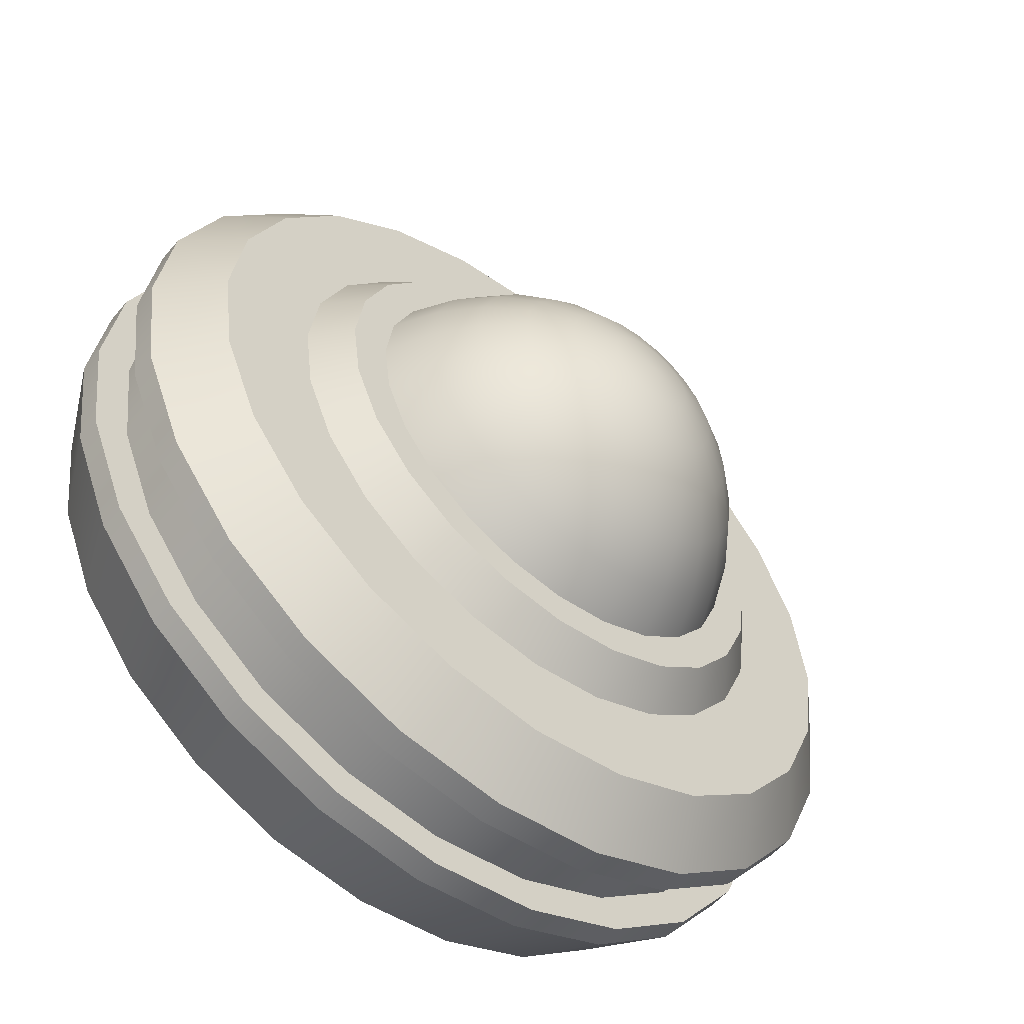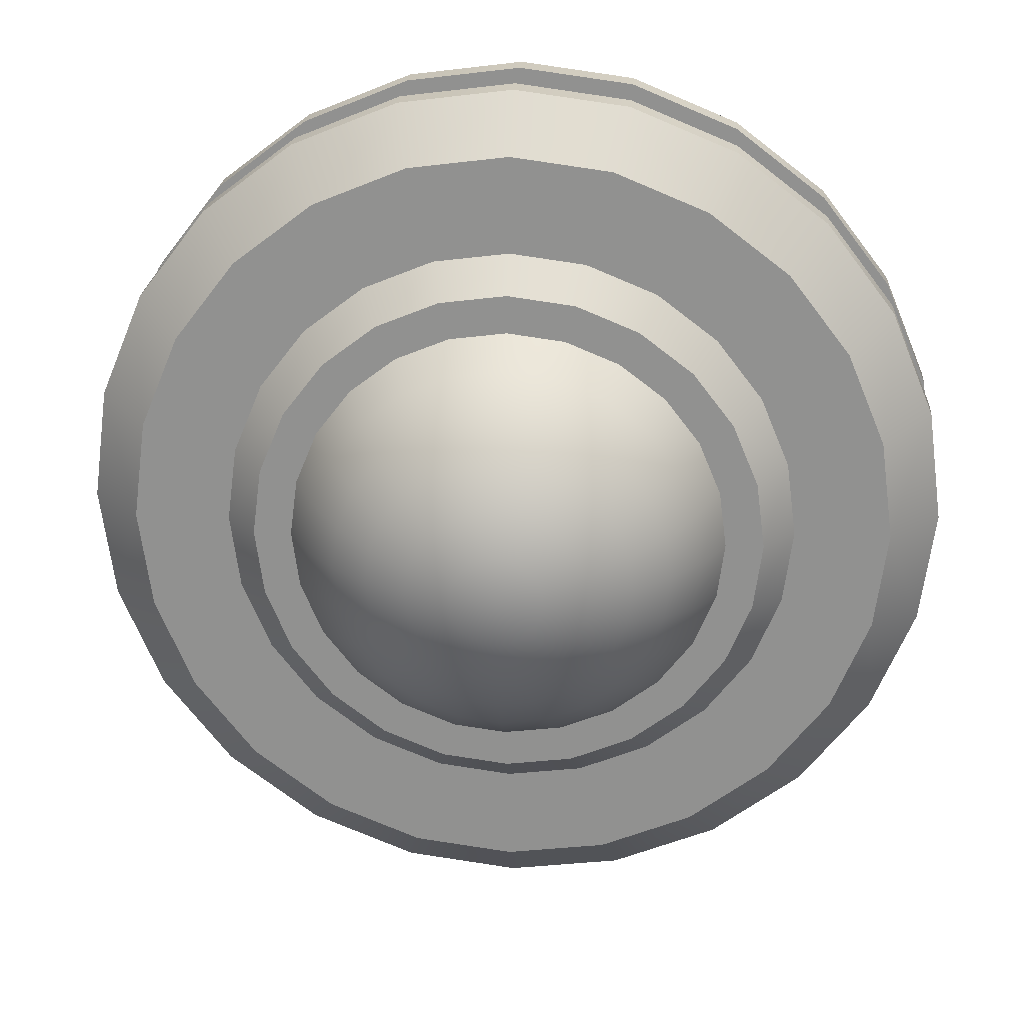
<metadata>
{"format":"obj","ext":"obj","renderer":"f3d","projection":"perspective","resolution":1024,"background":"white","views":[{"elev":-55.5,"azim":140.6,"up":"+Z"},{"elev":23.4,"azim":-175.9,"up":"+Z"}]}
</metadata>
<code>
o enemy_ufoYellow
v 1.549 3.075 0.8943
v 1.934 2.68 0.5182
v 1.728 3.075 0.4629
v 1.734 2.68 1.001
v -0.2068 4.037 0.3581
v -0.107 4.037 0.3994
v 0 4.08 0
v 0.3994 4.037 0.107
v 0.7037 3.909 0.4063
v 0.7849 3.909 0.2103
v 0.3581 4.037 0.2068
v 0.5746 3.909 0.5746
v 0.5916 3.701 1.025
v 0.8366 3.701 0.8366
v 0.4063 3.909 0.7037
v 0.7562 3.42 1.31
v 0.4629 3.075 1.728
v 0.8943 3.075 1.549
v 0.3914 3.42 1.461
v -0.2924 4.037 0.2924
v -0.4063 3.909 0.7037
v -0.5746 3.909 0.5746
v -0 4.037 0.4135
v -0.3914 3.42 1.461
v -0.8943 3.075 1.549
v -0.4629 3.075 1.728
v -0.7562 3.42 1.31
v 1.265 3.075 1.265
v 1.416 2.68 1.416
v 1.31 3.42 0.7562
v 1.069 3.42 1.069
v 0.2924 4.037 0.2924
v 0.2068 4.037 0.3581
v 0.2103 3.909 0.7849
v 0.107 4.037 0.3994
v -0.2103 3.909 0.7849
v -0 3.701 1.183
v -0 3.909 0.8126
v -0.3062 3.701 1.143
v 1.143 3.701 0.3062
v 1.461 3.42 0.3914
v 1.025 3.701 0.5916
v 1.001 2.68 1.734
v -1.069 3.42 1.069
v -1.265 3.075 1.265
v -1.001 2.68 1.734
v -0.5182 2.68 1.934
v 0 3.42 1.512
v 0 3.075 1.789
v 0.5182 2.68 1.934
v 0.3062 3.701 1.143
v -0.5916 3.701 1.025
v -0.8366 3.701 0.8366
v 0 2.68 2.002
v 1.265 3.075 -1.265
v 1.31 3.42 -0.7562
v 1.549 3.075 -0.8943
v 1.069 3.42 -1.069
v 0.3581 4.037 -0.2068
v 0.2924 4.037 -0.2924
v 1.934 2.68 -0.5182
v 1.734 2.68 -1.001
v 1.728 3.075 -0.4629
v 1.183 3.701 0
v 1.512 3.42 0
v 0.8943 3.075 -1.549
v 0.7562 3.42 -1.31
v 0.8366 3.701 -0.8366
v 0.5916 3.701 -1.025
v 0.7037 3.909 -0.4063
v 1.025 3.701 -0.5916
v 0.5746 3.909 -0.5746
v 0.4063 3.909 -0.7037
v 0.2068 4.037 -0.3581
v 0.8126 3.909 0
v 2.002 2.68 0
v 1.789 3.075 0
v 0.4135 4.037 0
v 0.3994 4.037 -0.107
v 0.7849 3.909 -0.2103
v 1.143 3.701 -0.3062
v -0.3994 4.037 0.107
v -0.3581 4.037 0.2068
v -0.2924 4.037 -0.2924
v -0.2068 4.037 -0.3581
v -0 3.701 -1.183
v 0.2103 3.909 -0.7849
v 0.3062 3.701 -1.143
v -0 3.909 -0.8126
v 0.3914 3.42 -1.461
v -1.025 3.701 -0.5916
v -0.7849 3.909 -0.2103
v -0.7037 3.909 -0.4063
v -1.143 3.701 -0.3062
v -1.734 2.68 -1.001
v -1.265 3.075 -1.265
v -1.416 2.68 -1.416
v -1.549 3.075 -0.8943
v -0 4.037 -0.4135
v 0.107 4.037 -0.3994
v -1.728 3.075 -0.4629
v -1.31 3.42 -0.7562
v -1.461 3.42 -0.3914
v -0.3062 3.701 -1.143
v -0.2103 3.909 -0.7849
v -0.7037 3.909 0.4063
v -0.7849 3.909 0.2103
v -1.025 3.701 0.5916
v -1.31 3.42 0.7562
v -1.549 3.075 0.8943
v -1.934 2.68 0.5182
v -1.728 3.075 0.4629
v -1.734 2.68 1.001
v -1.934 2.68 -0.5182
v -1.416 2.68 1.416
v -1.183 3.701 0
v -1.512 3.42 0
v -0.3914 3.42 -1.461
v -0.5916 3.701 -1.025
v -0.7562 3.42 -1.31
v 1.461 3.42 -0.3914
v -1.789 3.075 0
v -0 3.42 -1.512
v -0.3994 4.037 -0.107
v -0.3581 4.037 -0.2068
v -2.002 2.68 0
v 0.4629 3.075 -1.728
v 1.001 2.68 -1.734
v 0.5182 2.68 -1.934
v -1.461 3.42 0.3914
v -0.8943 3.075 -1.549
v -1.069 3.42 -1.069
v -0.8366 3.701 -0.8366
v -0.107 4.037 -0.3994
v -0 3.075 -1.789
v -0.4629 3.075 -1.728
v -1.143 3.701 0.3062
v -0 2.68 -2.002
v -0.5746 3.909 -0.5746
v -0.4135 4.037 0
v 1.416 2.68 -1.416
v -0.5182 2.68 -1.934
v -1.001 2.68 -1.734
v -0.8126 3.909 0
v -0.4063 3.909 -0.7037
v -2.828 0.8 -2.828
v -1.802 0 -3.121
v -2.548 0 -2.548
v -2 0.8 -3.464
v 4 0.8 0
v 3.481 0 -0.9327
v 3.864 0.8 -1.035
v 3.604 0 -0
v 3.481 -0 0.9327
v 3.864 0.8 1.035
v -3.121 0 -1.802
v -3.864 0.8 -1.035
v -3.464 0.8 -2
v -3.481 0 -0.9327
v -3.481 -0 0.9327
v -4 0.8 0
v -3.604 0 -0
v -3.864 0.8 1.035
v 3.464 0.8 -2
v 2.548 0 -2.548
v 2.828 0.8 -2.828
v 3.121 0 -1.802
v -1.035 0.8 -3.864
v -0 0 -3.604
v -0.9327 0 -3.481
v -0 0.8 -4
v 3.121 -0 1.802
v 2.548 -0 2.548
v 1.802 -0 3.121
v 1.802 0 -3.121
v 0.9327 -0 3.481
v 0.9327 0 -3.481
v -0 -0 3.604
v -0.9327 -0 3.481
v -1.802 -0 3.121
v -2.548 -0 2.548
v -3.121 -0 1.802
v 1.035 0.8 3.864
v -0 0.8 4
v -1.035 0.8 3.864
v -2 0.8 3.464
v -2.828 0.8 2.828
v 3.464 0.8 2
v -3.464 0.8 2
v 2.828 0.8 2.828
v 2 0.8 3.464
v 1.035 0.8 -3.864
v 2 0.8 -3.464
v 3.464 1.88 -2
v 3.4 2.36 -0.911
v 3.864 1.88 -1.035
v 3.048 2.36 -1.76
v 3.52 2.36 0
v 4 1.88 0
v -0 1.88 -4
v 0.911 2.36 -3.4
v 1.035 1.88 -3.864
v 0 2.36 -3.52
v 2.489 2.36 2.489
v 2 1.88 3.464
v 2.828 1.88 2.828
v 1.76 2.36 3.048
v -1.035 1.88 -3.864
v -1.76 2.36 -3.048
v -0.911 2.36 -3.4
v -2 1.88 -3.464
v 2.828 1.88 -2.828
v 2.489 2.36 -2.489
v -1.76 2.36 3.048
v -1.035 1.88 3.864
v -0.911 2.36 3.4
v -2 1.88 3.464
v -3.4 2.36 0.911
v -3.464 1.88 2
v -3.048 2.36 1.76
v -3.864 1.88 1.035
v -3.464 1.88 -2
v -3.4 2.36 -0.911
v -3.048 2.36 -1.76
v -3.864 1.88 -1.035
v 2 1.88 -3.464
v 1.76 2.36 -3.048
v -2.489 2.36 2.489
v -2.828 1.88 2.828
v 3.4 2.36 0.911
v 3.048 2.36 1.76
v 2.639 2.36 0
v 2.549 2.36 -0.6831
v 2.286 2.36 -1.32
v 1.866 2.36 -1.866
v 1.32 2.36 -2.286
v 0.6831 2.36 -2.549
v -0 2.36 -2.639
v -0.6831 2.36 -2.549
v -1.32 2.36 -2.286
v -1.866 2.36 -1.866
v -2.489 2.36 -2.489
v -2.286 2.36 -1.32
v -2.549 2.36 -0.6831
v -2.639 2.36 0
v -2.549 2.36 0.6831
v -2.286 2.36 1.32
v -1.866 2.36 1.866
v -1.32 2.36 2.286
v -0.6831 2.36 2.549
v 0 2.36 3.52
v 0 2.36 2.639
v 0.6831 2.36 2.549
v 0.911 2.36 3.4
v 1.32 2.36 2.286
v 1.866 2.36 1.866
v 2.286 2.36 1.32
v 2.549 2.36 0.6831
v -3.52 2.36 0
v -4 1.88 0
v 3.864 1.88 1.035
v 1.035 1.88 3.864
v 3.464 1.88 2
v -0 1.88 4
v -2.828 1.88 -2.828
v 3.864 1.64 1.035
v 3.864 1.64 -1.035
v 4 1.64 0
v 3.464 1.64 2
v 3.672 1.64 0
v 3.546 1.64 0.9503
v 3.18 1.64 1.836
v 2.828 1.64 2.828
v 2.596 1.64 2.596
v 2 1.64 3.464
v 1.836 1.64 3.18
v 1.035 1.64 3.864
v 0.9503 1.64 3.546
v -0 1.64 4
v -0 1.64 3.672
v -1.035 1.64 3.864
v -0.9503 1.64 3.546
v -1.836 1.64 3.18
v -2 1.64 3.464
v -2.596 1.64 2.596
v -2.828 1.64 2.828
v -3.18 1.64 1.836
v -3.464 1.64 2
v -3.546 1.64 0.9503
v -3.864 1.64 1.035
v -3.672 1.64 0
v -3.864 1.64 -1.035
v -3.546 1.64 -0.9503
v -3.464 1.64 -2
v -3.18 1.64 -1.836
v -2.828 1.64 -2.828
v -2.596 1.64 -2.596
v -2 1.64 -3.464
v -1.836 1.64 -3.18
v -1.035 1.64 -3.864
v -0.9503 1.64 -3.546
v -0 1.64 -3.672
v -0 1.64 -4
v 0.9503 1.64 -3.546
v 1.035 1.64 -3.864
v 1.836 1.64 -3.18
v 2 1.64 -3.464
v 2.596 1.64 -2.596
v 2.828 1.64 -2.828
v 3.18 1.64 -1.836
v 3.464 1.64 -2
v 3.546 1.64 -0.9503
v -4 1.64 0
v 3.864 1.04 -1.035
v 3.864 1.04 1.035
v 4 1.04 0
v 3.464 1.04 -2
v 3.672 1.04 0
v 3.546 1.04 -0.9503
v 3.18 1.04 -1.836
v 2.828 1.04 -2.828
v 2.596 1.04 -2.596
v 2 1.04 -3.464
v 1.836 1.04 -3.18
v 1.035 1.04 -3.864
v 0.9503 1.04 -3.546
v -0 1.04 -4
v -0 1.04 -3.672
v -1.035 1.04 -3.864
v -0.9503 1.04 -3.546
v -1.836 1.04 -3.18
v -2 1.04 -3.464
v -2.596 1.04 -2.596
v -2.828 1.04 -2.828
v -3.18 1.04 -1.836
v -3.464 1.04 -2
v -3.546 1.04 -0.9503
v -3.864 1.04 -1.035
v -3.672 1.04 0
v -3.864 1.04 1.035
v -3.546 1.04 0.9503
v -3.464 1.04 2
v -3.18 1.04 1.836
v -2.828 1.04 2.828
v -2.596 1.04 2.596
v -2 1.04 3.464
v -1.836 1.04 3.18
v -1.035 1.04 3.864
v -0.9503 1.04 3.546
v -0 1.04 4
v -0 1.04 3.672
v 0.9503 1.04 3.546
v 1.035 1.04 3.864
v 1.836 1.04 3.18
v 2 1.04 3.464
v 2.596 1.04 2.596
v 2.828 1.04 2.828
v 3.18 1.04 1.836
v 3.464 1.04 2
v 3.546 1.04 0.9503
v -4 1.04 0
v -2.034 2.68 1.174
v -2.269 2.68 0.6079
v 1.661 2.68 -1.661
v 1.174 2.68 -2.034
v 2.034 2.68 -1.174
v 2.269 2.68 -0.6079
v -2.034 2.68 -1.174
v -1.661 2.68 -1.661
v -1.174 2.68 -2.034
v -0.6079 2.68 -2.269
v 1.174 2.68 2.034
v 0.6079 2.68 2.269
v -0.6079 2.68 2.269
v -1.174 2.68 2.034
v -2.269 2.68 -0.6079
v 2.269 2.68 0.6079
v 2.349 2.68 0
v 2.034 2.68 1.174
v 0.6079 2.68 -2.269
v 0 2.68 -2.349
v -2.349 2.68 0
v -1.661 2.68 1.661
v 0 2.68 2.349
v 1.661 2.68 1.661
f 1 2 3
f 2 1 4
f 5 6 7
f 8 9 10
f 9 8 11
f 12 13 14
f 13 12 15
f 16 17 18
f 17 16 19
f 20 21 5
f 21 20 22
f 6 23 7
f 24 25 26
f 25 24 27
f 28 4 1
f 4 28 29
f 30 28 1
f 28 30 31
f 7 32 11
f 33 34 15
f 34 33 35
f 7 11 8
f 36 37 38
f 37 36 39
f 32 15 12
f 15 32 33
f 11 12 9
f 12 11 32
f 40 30 41
f 30 40 42
f 28 43 29
f 43 28 18
f 10 42 40
f 42 10 9
f 44 25 27
f 25 44 45
f 14 16 31
f 16 14 13
f 35 38 34
f 38 35 23
f 26 46 47
f 46 26 25
f 48 26 49
f 26 48 24
f 18 50 43
f 50 18 17
f 20 5 7
f 7 35 33
f 42 31 30
f 31 42 14
f 13 19 16
f 19 13 51
f 22 52 21
f 52 22 53
f 5 36 6
f 36 5 21
f 15 51 13
f 51 15 34
f 23 36 38
f 36 23 6
f 30 3 41
f 3 30 1
f 17 54 50
f 54 17 49
f 7 33 32
f 19 49 17
f 49 19 48
f 55 56 57
f 56 55 58
f 7 59 60
f 57 61 62
f 61 57 63
f 64 41 65
f 41 64 40
f 66 58 55
f 58 66 67
f 67 68 58
f 68 67 69
f 68 70 71
f 70 68 72
f 73 60 72
f 60 73 74
f 75 40 64
f 40 75 10
f 63 76 61
f 76 63 77
f 7 78 79
f 71 80 81
f 80 71 70
f 82 83 7
f 84 7 85
f 86 87 88
f 87 86 89
f 90 69 67
f 69 90 88
f 91 92 93
f 92 91 94
f 95 96 97
f 96 95 98
f 99 7 100
f 101 102 98
f 102 101 103
f 104 89 86
f 89 104 105
f 69 72 68
f 72 69 73
f 3 76 77
f 76 3 2
f 82 106 83
f 106 82 107
f 106 53 22
f 53 106 108
f 108 44 53
f 44 108 109
f 109 45 44
f 45 109 110
f 111 110 112
f 110 111 113
f 114 98 95
f 98 114 101
f 113 45 110
f 45 113 115
f 103 116 94
f 116 103 117
f 118 119 104
f 119 118 120
f 121 77 63
f 77 121 65
f 122 103 101
f 103 122 117
f 31 18 28
f 18 31 16
f 123 88 90
f 88 123 86
f 124 7 125
f 83 20 7
f 111 122 126
f 122 111 112
f 127 128 129
f 128 127 66
f 25 115 46
f 115 25 45
f 7 79 59
f 83 22 20
f 22 83 106
f 122 130 117
f 130 122 112
f 81 75 64
f 75 81 80
f 72 59 70
f 59 72 60
f 70 79 80
f 79 70 59
f 131 132 120
f 132 131 96
f 23 35 7
f 120 133 119
f 133 120 132
f 102 94 91
f 94 102 103
f 85 7 134
f 78 10 75
f 10 78 8
f 118 135 136
f 135 118 123
f 116 130 137
f 130 116 117
f 135 129 138
f 129 135 127
f 56 63 57
f 63 56 121
f 139 125 84
f 125 139 93
f 126 101 114
f 101 126 122
f 88 73 69
f 73 88 87
f 140 7 124
f 58 71 56
f 71 58 68
f 7 8 78
f 7 60 74
f 55 62 141
f 62 55 57
f 80 78 75
f 78 80 79
f 90 66 127
f 66 90 67
f 121 64 65
f 64 121 81
f 66 141 128
f 141 66 55
f 56 81 121
f 81 56 71
f 41 77 65
f 77 41 3
f 131 142 143
f 142 131 136
f 118 86 123
f 86 118 104
f 140 107 82
f 107 140 144
f 120 136 131
f 136 120 118
f 105 99 89
f 99 105 134
f 123 127 135
f 127 123 90
f 140 82 7
f 112 109 130
f 109 112 110
f 89 100 87
f 100 89 99
f 105 85 134
f 85 105 145
f 137 109 108
f 109 137 130
f 136 138 142
f 138 136 135
f 92 140 124
f 140 92 144
f 87 74 73
f 74 87 100
f 96 102 132
f 102 96 98
f 94 144 92
f 144 94 116
f 119 139 145
f 139 119 133
f 93 124 125
f 124 93 92
f 104 145 105
f 145 104 119
f 144 137 107
f 137 144 116
f 125 7 84
f 132 91 133
f 91 132 102
f 9 14 42
f 14 9 12
f 49 47 54
f 47 49 26
f 96 143 97
f 143 96 131
f 37 24 48
f 24 37 39
f 34 37 51
f 37 34 38
f 51 48 19
f 48 51 37
f 107 108 106
f 108 107 137
f 21 39 36
f 39 21 52
f 7 74 100
f 52 24 39
f 24 52 27
f 53 27 52
f 27 53 44
f 134 7 99
f 133 93 139
f 93 133 91
f 145 84 85
f 84 145 139
f 146 147 148
f 147 146 149
f 150 151 152
f 151 150 153
f 150 154 153
f 154 150 155
f 156 157 158
f 157 156 159
f 160 161 162
f 161 160 163
f 164 165 166
f 165 164 167
f 148 158 146
f 158 148 156
f 168 169 170
f 169 168 171
f 154 151 153
f 151 154 172
f 151 172 167
f 167 172 173
f 167 173 165
f 165 173 174
f 165 174 175
f 175 174 176
f 175 176 177
f 177 176 178
f 177 178 169
f 169 178 179
f 169 179 170
f 170 179 180
f 170 180 147
f 147 180 181
f 147 181 148
f 148 181 182
f 148 182 156
f 156 182 160
f 156 160 159
f 159 160 162
f 183 178 176
f 178 183 184
f 185 180 179
f 180 185 186
f 186 181 180
f 181 186 187
f 159 161 157
f 161 159 162
f 155 172 154
f 172 155 188
f 181 189 182
f 189 181 187
f 190 174 173
f 174 190 191
f 191 176 174
f 176 191 183
f 192 175 177
f 175 192 193
f 184 179 178
f 179 184 185
f 149 170 147
f 170 149 168
f 171 177 169
f 177 171 192
f 188 173 172
f 173 188 190
f 194 195 196
f 195 194 197
f 196 198 199
f 198 196 195
f 200 201 202
f 201 200 203
f 182 163 160
f 163 182 189
f 204 205 206
f 205 204 207
f 208 209 210
f 209 208 211
f 193 165 175
f 165 193 166
f 212 197 194
f 197 212 213
f 214 215 216
f 215 214 217
f 152 167 164
f 167 152 151
f 218 219 220
f 219 218 221
f 222 223 224
f 223 222 225
f 226 213 212
f 213 226 227
f 228 217 214
f 217 228 229
f 195 230 198
f 230 195 197
f 230 197 231
f 231 197 213
f 231 213 232
f 232 213 233
f 233 213 234
f 234 213 227
f 234 227 235
f 235 227 236
f 236 227 201
f 236 201 237
f 237 201 203
f 237 203 238
f 238 203 210
f 238 210 239
f 239 210 240
f 240 210 209
f 240 209 241
f 241 209 242
f 241 242 243
f 243 242 244
f 244 242 224
f 244 224 245
f 220 245 224
f 220 246 245
f 228 246 220
f 228 247 246
f 228 248 247
f 214 248 228
f 214 249 248
f 216 249 214
f 216 250 249
f 251 250 216
f 251 252 250
f 251 253 252
f 254 253 251
f 254 255 253
f 207 255 254
f 207 256 255
f 207 257 256
f 204 257 207
f 204 258 257
f 204 232 258
f 232 204 231
f 220 224 223
f 220 223 218
f 218 223 259
f 225 259 223
f 259 225 260
f 198 261 199
f 261 198 230
f 207 262 205
f 262 207 254
f 200 210 203
f 210 200 208
f 230 263 261
f 263 230 231
f 251 215 264
f 215 251 216
f 220 229 228
f 229 220 219
f 259 221 218
f 221 259 260
f 231 206 263
f 206 231 204
f 265 224 242
f 224 265 222
f 211 242 209
f 242 211 265
f 254 264 262
f 264 254 251
f 202 227 226
f 227 202 201
f 266 267 268
f 267 266 269
f 267 269 270
f 270 269 271
f 271 269 272
f 272 269 273
f 272 273 274
f 274 273 275
f 274 275 276
f 276 275 277
f 276 277 278
f 278 277 279
f 278 279 280
f 280 279 281
f 280 281 282
f 282 281 283
f 283 281 284
f 283 284 285
f 285 284 286
f 285 286 287
f 287 286 288
f 287 288 289
f 289 288 290
f 289 290 291
f 292 291 290
f 292 293 291
f 294 293 292
f 294 295 293
f 296 295 294
f 296 297 295
f 298 297 296
f 298 299 297
f 300 299 298
f 300 301 299
f 300 302 301
f 303 302 300
f 303 304 302
f 305 304 303
f 305 306 304
f 307 306 305
f 307 308 306
f 309 308 307
f 309 310 308
f 311 310 309
f 311 312 310
f 311 270 312
f 270 311 267
f 292 290 313
f 288 221 290
f 221 288 219
f 290 260 313
f 260 290 221
f 313 225 292
f 225 313 260
f 292 222 294
f 222 292 225
f 294 265 296
f 265 294 222
f 265 298 296
f 298 265 211
f 211 300 298
f 300 211 208
f 208 303 300
f 303 208 200
f 200 305 303
f 305 200 202
f 202 307 305
f 307 202 226
f 226 309 307
f 309 226 212
f 194 309 212
f 309 194 311
f 196 311 194
f 311 196 267
f 199 267 196
f 267 199 268
f 261 268 199
f 268 261 266
f 263 266 261
f 266 263 269
f 206 269 263
f 269 206 273
f 206 275 273
f 275 206 205
f 205 277 275
f 277 205 262
f 262 279 277
f 279 262 264
f 264 281 279
f 281 264 215
f 215 284 281
f 284 215 217
f 217 286 284
f 286 217 229
f 286 219 288
f 219 286 229
f 314 315 316
f 315 314 317
f 315 317 318
f 318 317 319
f 319 317 320
f 320 317 321
f 320 321 322
f 322 321 323
f 322 323 324
f 324 323 325
f 324 325 326
f 326 325 327
f 326 327 328
f 328 327 329
f 328 329 330
f 330 329 331
f 331 329 332
f 331 332 333
f 333 332 334
f 333 334 335
f 335 334 336
f 335 336 337
f 337 336 338
f 337 338 339
f 340 339 338
f 340 341 339
f 342 341 340
f 342 343 341
f 344 343 342
f 344 345 343
f 346 345 344
f 346 347 345
f 348 347 346
f 348 349 347
f 350 349 348
f 350 351 349
f 350 352 351
f 353 352 350
f 353 354 352
f 355 354 353
f 355 356 354
f 357 356 355
f 357 358 356
f 359 358 357
f 359 360 358
f 359 318 360
f 318 359 315
f 340 338 361
f 327 192 171
f 192 327 325
f 329 171 168
f 171 329 327
f 332 168 149
f 168 332 329
f 334 149 146
f 149 334 332
f 158 334 146
f 334 158 336
f 157 336 158
f 336 157 338
f 161 338 157
f 338 161 361
f 163 361 161
f 361 163 340
f 189 340 163
f 340 189 342
f 187 342 189
f 342 187 344
f 346 187 186
f 187 346 344
f 348 186 185
f 186 348 346
f 350 185 184
f 185 350 348
f 353 184 183
f 184 353 350
f 355 183 191
f 183 355 353
f 357 191 190
f 191 357 355
f 357 188 359
f 188 357 190
f 359 155 315
f 155 359 188
f 315 150 316
f 150 315 155
f 316 152 314
f 152 316 150
f 314 164 317
f 164 314 152
f 317 166 321
f 166 317 164
f 323 166 193
f 166 323 321
f 325 193 192
f 193 325 323
f 246 362 363
f 362 246 247
f 236 364 235
f 364 236 365
f 366 233 234
f 233 366 367
f 241 368 369
f 368 241 243
f 370 239 240
f 239 370 371
f 372 253 255
f 253 372 373
f 374 249 250
f 249 374 375
f 244 368 243
f 368 244 376
f 377 232 378
f 232 377 258
f 367 377 378
f 377 367 366
f 377 366 379
f 379 366 76
f 76 366 61
f 61 366 364
f 61 364 62
f 62 364 141
f 141 364 365
f 141 365 128
f 128 365 380
f 128 380 129
f 129 380 381
f 129 381 138
f 138 381 371
f 138 371 142
f 142 371 143
f 143 371 370
f 143 370 97
f 97 370 369
f 97 369 95
f 95 369 368
f 95 368 114
f 114 368 126
f 126 368 362
f 362 368 363
f 363 368 376
f 363 376 382
f 362 111 126
f 362 113 111
f 383 113 362
f 383 115 113
f 375 115 383
f 375 46 115
f 374 46 375
f 374 47 46
f 374 54 47
f 384 54 374
f 384 50 54
f 373 50 384
f 373 43 50
f 372 43 373
f 372 29 43
f 385 29 372
f 385 4 29
f 385 2 4
f 379 2 385
f 2 379 76
f 373 252 253
f 252 373 384
f 385 255 256
f 255 385 372
f 245 376 244
f 376 245 382
f 371 238 239
f 238 371 381
f 380 236 237
f 236 380 365
f 384 250 252
f 250 384 374
f 246 382 245
f 382 246 363
f 235 366 234
f 366 235 364
f 379 256 257
f 256 379 385
f 379 258 377
f 258 379 257
f 240 369 370
f 369 240 241
f 381 237 238
f 237 381 380
f 362 248 383
f 248 362 247
f 367 232 233
f 232 367 378
f 383 249 375
f 249 383 248
f 276 352 354
f 352 276 278
f 280 349 351
f 349 280 282
f 272 360 271
f 360 272 358
f 270 319 312
f 319 270 318
f 306 322 324
f 322 306 308
f 310 322 308
f 322 310 320
f 274 354 356
f 354 274 276
f 274 358 272
f 358 274 356
f 271 318 270
f 318 271 360
f 312 320 310
f 320 312 319
f 278 351 352
f 351 278 280
f 301 328 330
f 328 301 302
f 297 331 333
f 331 297 299
f 345 287 343
f 287 345 285
f 299 330 331
f 330 299 301
f 282 347 349
f 347 282 283
f 283 345 347
f 345 283 285
f 335 297 333
f 297 335 295
f 302 326 328
f 326 302 304
f 337 295 335
f 295 337 293
f 341 291 339
f 291 341 289
f 343 289 341
f 289 343 287
f 304 324 326
f 324 304 306
f 339 293 337
f 293 339 291

</code>
